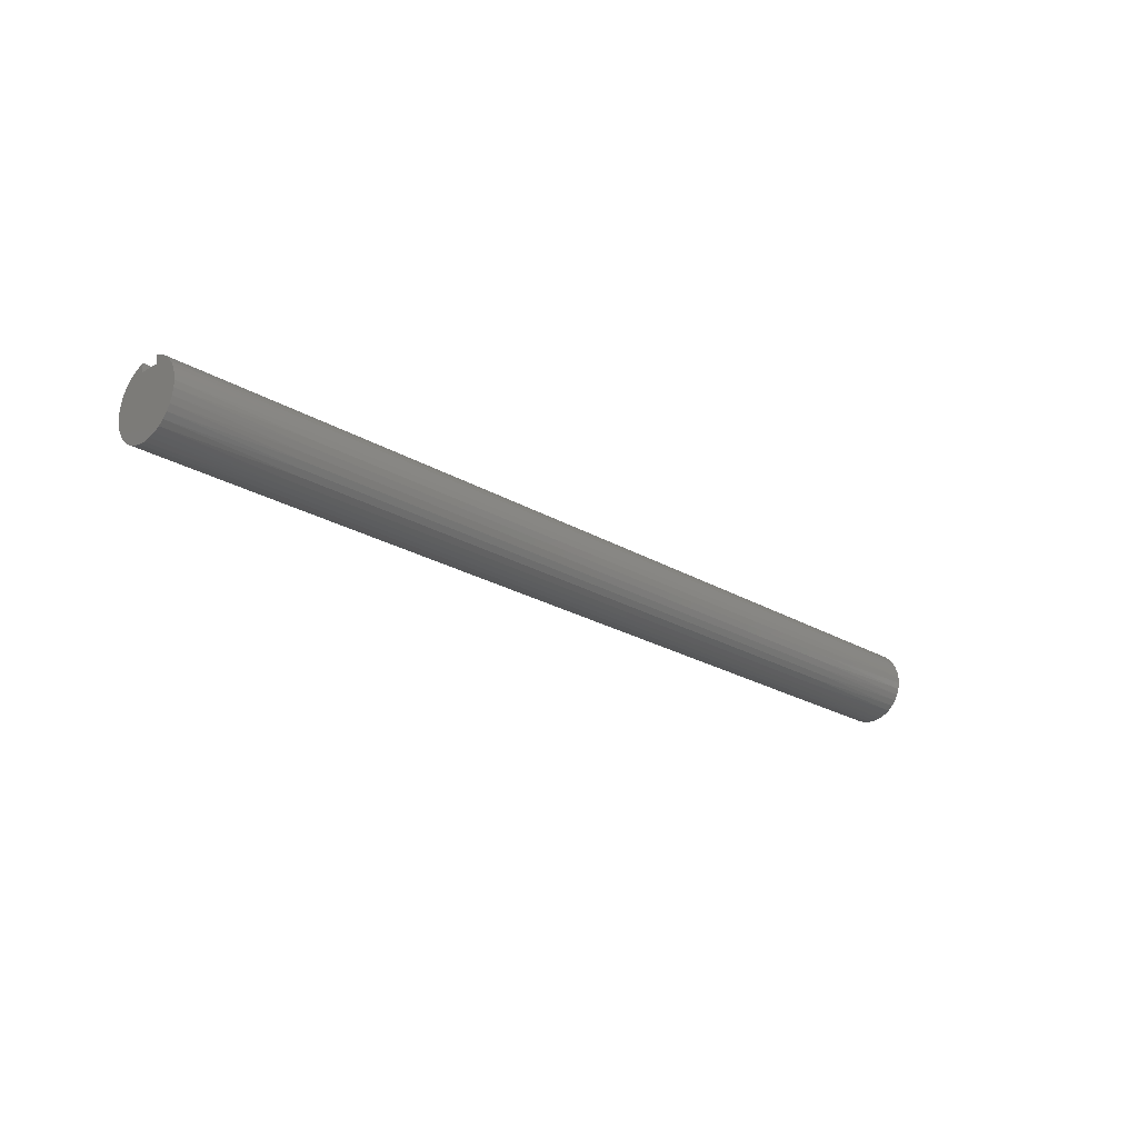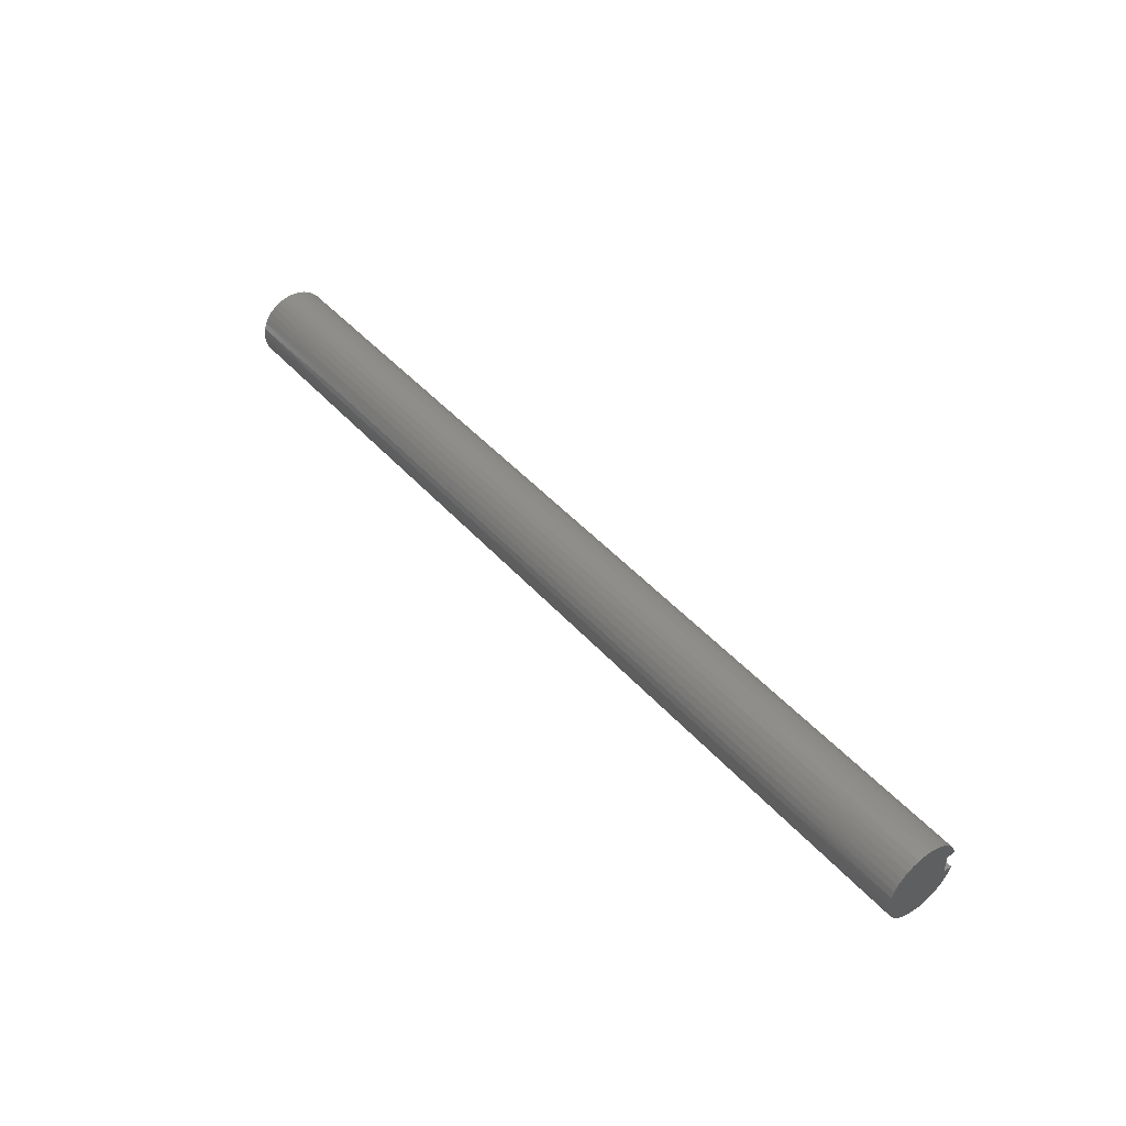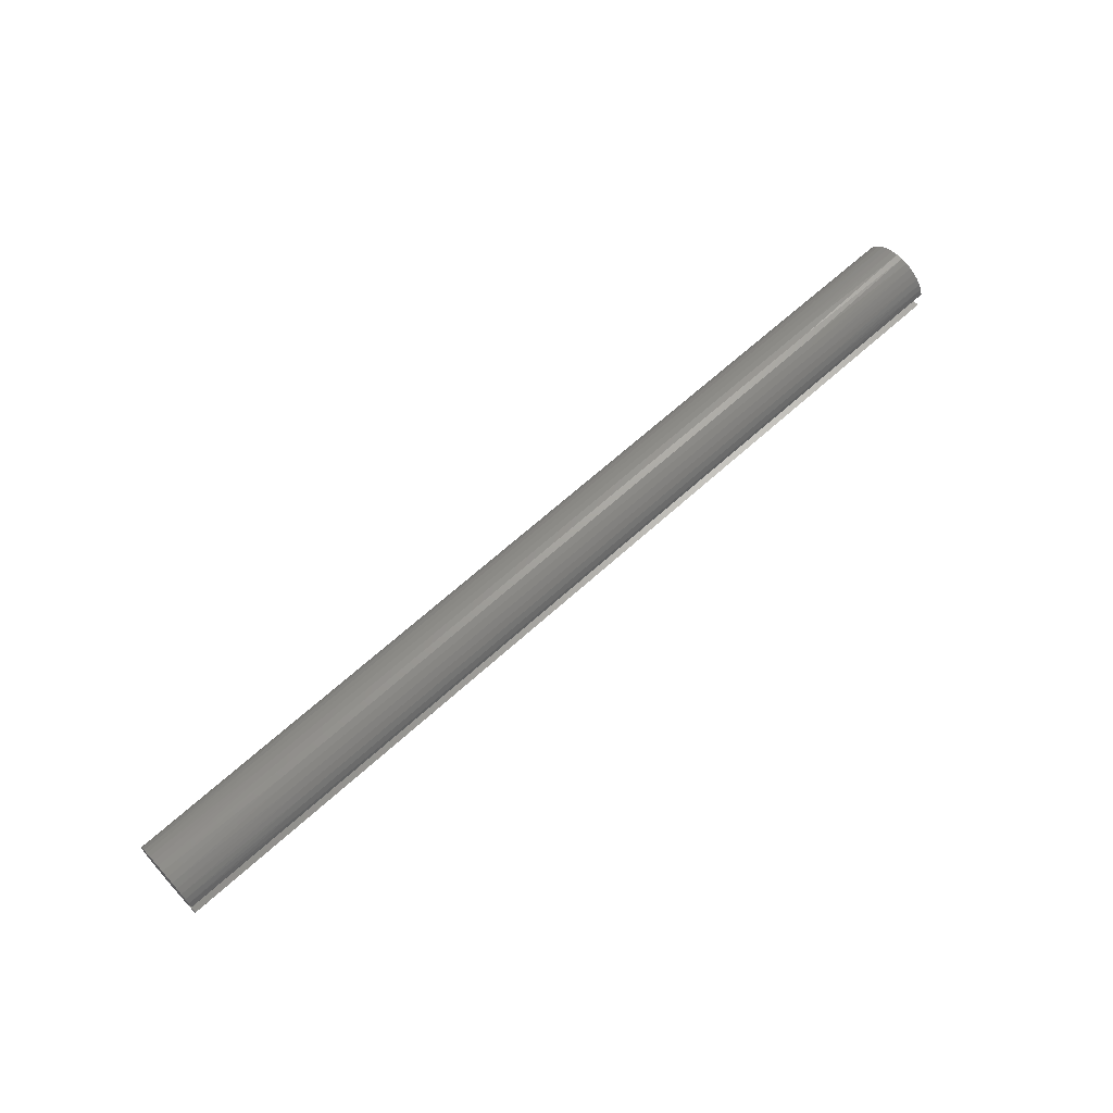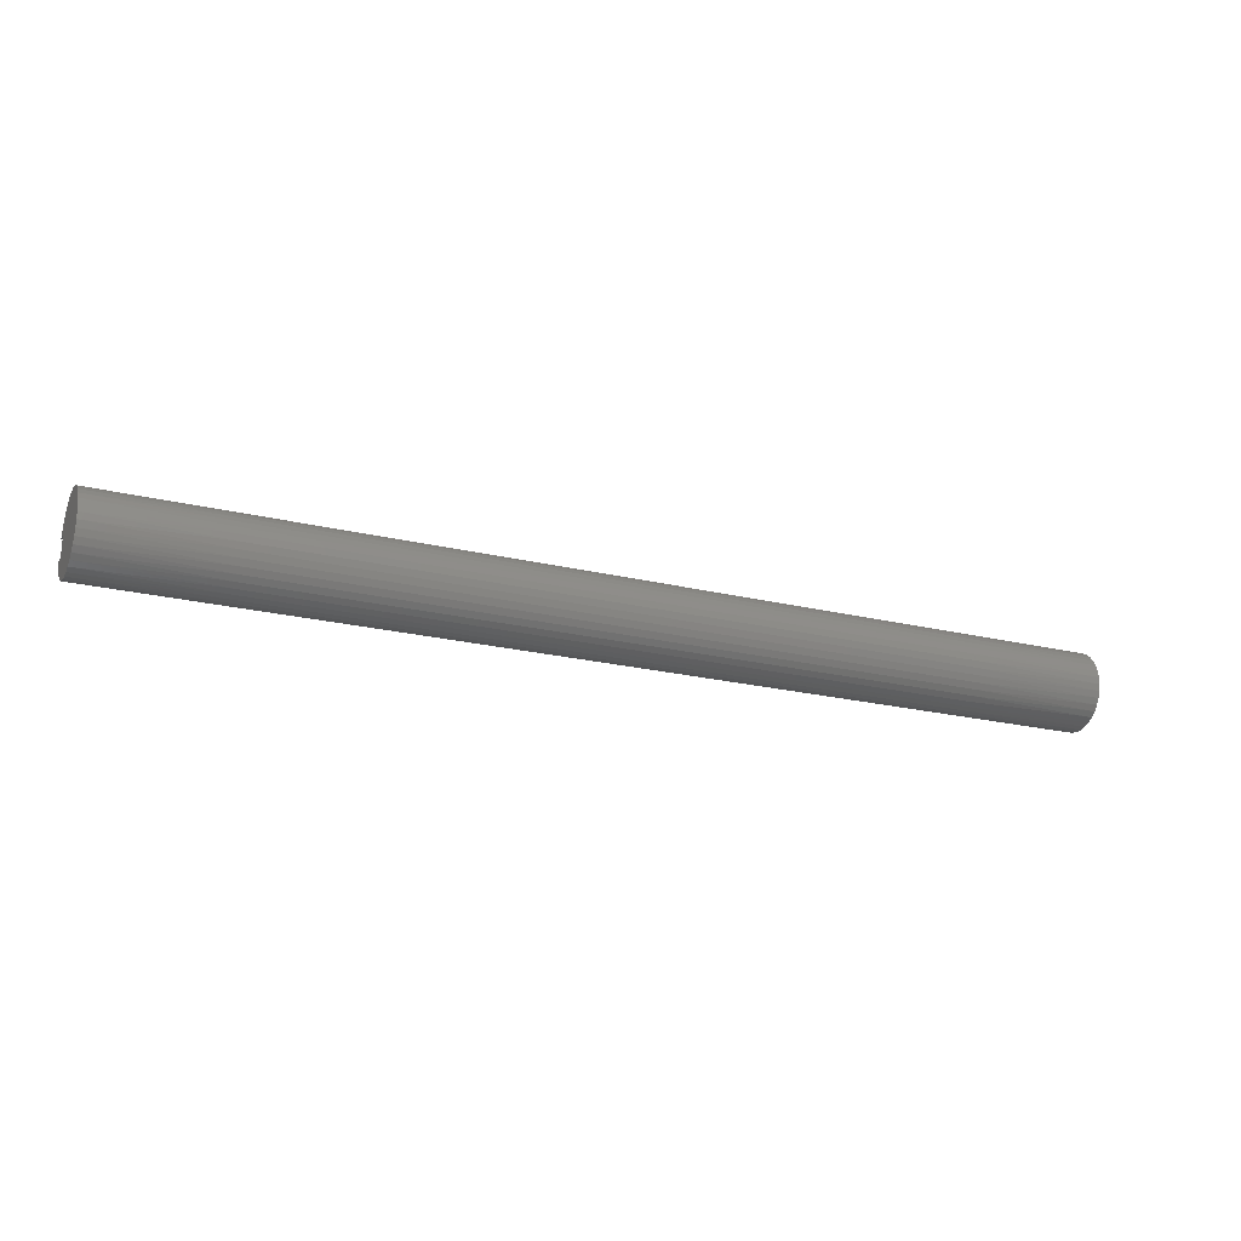
<metadata>
{"format":"stl","ext":"stl","renderer":"f3d","projection":"perspective","resolution":1024,"background":"white","views":[{"elev":-23.3,"azim":134.8,"up":"+Y"},{"elev":45.0,"azim":51.6,"up":"+Z"},{"elev":65.5,"azim":137.6,"up":"+Z"},{"elev":-21.3,"azim":-23.6,"up":"+Z"}]}
</metadata>
<code>
# stl→obj: 270 verts, 536 faces
v 0 0.7188 0.25
v 24 0.7188 0.25
v 0 0.7188 -0.25
v 24 0.7188 -0.25
v 0 0.9359 -0.25
v 24 0.9359 -0.25
v 0 0.8783 0.4088
v 3.429 0.9103 0.3313
v 0 0.9359 0.25
v 6.857 0.9103 0.3313
v 10.29 0.9103 0.3313
v 10.29 0.839 0.4844
v 13.71 0.839 0.4844
v 13.71 0.7421 0.6227
v 17.14 0.7421 0.6227
v 17.14 0.6227 0.7421
v 20.57 0.6227 0.7421
v 20.57 0.4844 0.839
v 24 0.5561 0.7932
v 24 0.4099 0.8778
v 20.57 0.3313 0.9103
v 24 0.2512 0.9356
v 20.57 0.1682 0.954
v 24 0.08487 0.965
v 20.57 -0 0.9688
v 24 -0.08404 0.9651
v 20.57 -0.1682 0.954
v 24 -0.2504 0.9358
v 20.57 -0.3313 0.9103
v 24 -0.4091 0.8781
v 20.57 -0.4844 0.839
v 24 -0.5554 0.7937
v 20.57 -0.6227 0.7421
v 24 -0.6849 0.6852
v 20.57 -0.7421 0.6227
v 24 -0.7935 0.5558
v 20.57 -0.839 0.4844
v 24 -0.8779 0.4095
v 20.57 -0.9103 0.3313
v 24 -0.9357 0.2508
v 20.57 -0.954 0.1682
v 24 -0.9651 0.08446
v 20.57 -0.9688 -0
v 24 -0.9651 -0.08446
v 20.57 -0.954 -0.1682
v 24 -0.9357 -0.2508
v 20.57 -0.9103 -0.3313
v 24 -0.8779 -0.4095
v 20.57 -0.839 -0.4844
v 24 -0.7935 -0.5558
v 20.57 -0.7421 -0.6227
v 24 -0.6849 -0.6852
v 20.57 -0.6227 -0.7421
v 24 -0.5554 -0.7937
v 20.57 -0.4844 -0.839
v 24 -0.4091 -0.8781
v 20.57 -0.3313 -0.9103
v 24 -0.2504 -0.9358
v 20.57 -0.1682 -0.954
v 24 -0.08404 -0.9651
v 20.57 0 -0.9688
v 24 0.08487 -0.965
v 20.57 0.1682 -0.954
v 24 0.2512 -0.9356
v 20.57 0.3313 -0.9103
v 24 0.4099 -0.8778
v 20.57 0.4844 -0.839
v 24 0.5561 -0.7932
v 20.57 0.6227 -0.7421
v 24 0.6854 -0.6846
v 20.57 0.7421 -0.6227
v 24 0.7939 -0.5551
v 20.57 0.839 -0.4844
v 24 0.8783 -0.4088
v 20.57 0.9103 -0.3313
v 17.14 0.9103 -0.3313
v 13.71 0.9103 -0.3313
v 13.71 0.839 -0.4844
v 10.29 0.839 -0.4844
v 10.29 0.7421 -0.6227
v 6.857 0.7421 -0.6227
v 6.857 0.6227 -0.7421
v 3.429 0.6227 -0.7421
v 3.429 0.4844 -0.839
v 0 0.5561 -0.7932
v 0 0.4099 -0.8778
v 3.429 0.3313 -0.9103
v 0 0.2512 -0.9356
v 3.429 0.1682 -0.954
v 0 0.08487 -0.965
v 3.429 0 -0.9688
v 0 -0.08404 -0.9651
v 3.429 -0.1682 -0.954
v 0 -0.2504 -0.9358
v 3.429 -0.3313 -0.9103
v 0 -0.4091 -0.8781
v 3.429 -0.4844 -0.839
v 0 -0.5554 -0.7937
v 3.429 -0.6227 -0.7421
v 0 -0.6849 -0.6852
v 3.429 -0.7421 -0.6227
v 0 -0.7935 -0.5558
v 3.429 -0.839 -0.4844
v 0 -0.8779 -0.4095
v 3.429 -0.9103 -0.3313
v 0 -0.9357 -0.2508
v 3.429 -0.954 -0.1682
v 0 -0.9651 -0.08446
v 3.429 -0.9688 -0
v 0 -0.9651 0.08446
v 3.429 -0.954 0.1682
v 0 -0.9357 0.2508
v 3.429 -0.9103 0.3313
v 0 -0.8779 0.4095
v 3.429 -0.839 0.4844
v 0 -0.7935 0.5558
v 3.429 -0.7421 0.6227
v 0 -0.6849 0.6852
v 3.429 -0.6227 0.7421
v 0 -0.5554 0.7937
v 3.429 -0.4844 0.839
v 0 -0.4091 0.8781
v 3.429 -0.3313 0.9103
v 0 -0.2504 0.9358
v 3.429 -0.1682 0.954
v 0 -0.08404 0.9651
v 3.429 0 0.9688
v 0 0.08487 0.965
v 3.429 0.1682 0.954
v 0 0.2512 0.9356
v 3.429 0.3313 0.9103
v 0 0.4099 0.8778
v 3.429 0.4844 0.839
v 0 0.5561 0.7932
v 3.429 0.6227 0.7421
v 0 0.6854 0.6846
v 3.429 0.7421 0.6227
v 0 0.7939 0.5551
v 3.429 0.839 0.4844
v 0 0.6854 -0.6846
v 3.429 0.7421 -0.6227
v 6.857 0.839 -0.4844
v 10.29 0.9103 -0.3313
v 0 0.7939 -0.5551
v 3.429 0.839 -0.4844
v 6.857 0.9103 -0.3313
v 0 0.8783 -0.4088
v 3.429 0.9103 -0.3313
v 24 0.6854 0.6846
v 20.57 0.7421 0.6227
v 17.14 0.839 0.4844
v 13.71 0.9103 0.3313
v 24 0.7939 0.5551
v 20.57 0.839 0.4844
v 17.14 0.9103 0.3313
v 24 0.9359 0.25
v 24 0.8783 0.4088
v 20.57 0.9103 0.3313
v 6.857 0 0.9688
v 6.857 0.1682 0.954
v 6.857 0.3313 0.9103
v 6.857 0.4844 0.839
v 6.857 0.6227 0.7421
v 6.857 0.7421 0.6227
v 6.857 0.839 0.4844
v 10.29 0 0.9688
v 10.29 0.1682 0.954
v 10.29 0.3313 0.9103
v 10.29 0.4844 0.839
v 10.29 0.6227 0.7421
v 10.29 0.7421 0.6227
v 6.857 -0.1682 0.954
v 6.857 -0.3313 0.9103
v 6.857 -0.4844 0.839
v 6.857 -0.6227 0.7421
v 6.857 -0.7421 0.6227
v 6.857 -0.839 0.4844
v 6.857 -0.9103 0.3313
v 6.857 -0.954 0.1682
v 6.857 -0.9688 -0
v 6.857 -0.954 -0.1682
v 6.857 -0.9103 -0.3313
v 6.857 -0.839 -0.4844
v 6.857 -0.7421 -0.6227
v 6.857 -0.6227 -0.7421
v 6.857 -0.4844 -0.839
v 6.857 -0.3313 -0.9103
v 6.857 -0.1682 -0.954
v 6.857 0 -0.9688
v 6.857 0.1682 -0.954
v 6.857 0.3313 -0.9103
v 6.857 0.4844 -0.839
v 13.71 0 0.9688
v 13.71 0.1682 0.954
v 13.71 0.3313 0.9103
v 13.71 0.4844 0.839
v 13.71 0.6227 0.7421
v 10.29 -0.1682 0.954
v 10.29 -0.3313 0.9103
v 10.29 -0.4844 0.839
v 10.29 -0.6227 0.7421
v 10.29 -0.7421 0.6227
v 10.29 -0.839 0.4844
v 10.29 -0.9103 0.3313
v 10.29 -0.954 0.1682
v 10.29 -0.9688 -0
v 10.29 -0.954 -0.1682
v 10.29 -0.9103 -0.3313
v 10.29 -0.839 -0.4844
v 10.29 -0.7421 -0.6227
v 10.29 -0.6227 -0.7421
v 10.29 -0.4844 -0.839
v 10.29 -0.3313 -0.9103
v 10.29 -0.1682 -0.954
v 10.29 0 -0.9688
v 10.29 0.1682 -0.954
v 10.29 0.3313 -0.9103
v 10.29 0.4844 -0.839
v 10.29 0.6227 -0.7421
v 17.14 0 0.9688
v 17.14 0.1682 0.954
v 17.14 0.3313 0.9103
v 17.14 0.4844 0.839
v 13.71 -0.1682 0.954
v 13.71 -0.3313 0.9103
v 13.71 -0.4844 0.839
v 13.71 -0.6227 0.7421
v 13.71 -0.7421 0.6227
v 13.71 -0.839 0.4844
v 13.71 -0.9103 0.3313
v 13.71 -0.954 0.1682
v 13.71 -0.9688 -0
v 13.71 -0.954 -0.1682
v 13.71 -0.9103 -0.3313
v 13.71 -0.839 -0.4844
v 13.71 -0.7421 -0.6227
v 13.71 -0.6227 -0.7421
v 13.71 -0.4844 -0.839
v 13.71 -0.3313 -0.9103
v 13.71 -0.1682 -0.954
v 13.71 0 -0.9688
v 13.71 0.1682 -0.954
v 13.71 0.3313 -0.9103
v 13.71 0.4844 -0.839
v 13.71 0.6227 -0.7421
v 13.71 0.7421 -0.6227
v 17.14 -0.1682 0.954
v 17.14 -0.3313 0.9103
v 17.14 -0.4844 0.839
v 17.14 -0.6227 0.7421
v 17.14 -0.7421 0.6227
v 17.14 -0.839 0.4844
v 17.14 -0.9103 0.3313
v 17.14 -0.954 0.1682
v 17.14 -0.9688 -0
v 17.14 -0.954 -0.1682
v 17.14 -0.9103 -0.3313
v 17.14 -0.839 -0.4844
v 17.14 -0.7421 -0.6227
v 17.14 -0.6227 -0.7421
v 17.14 -0.4844 -0.839
v 17.14 -0.3313 -0.9103
v 17.14 -0.1682 -0.954
v 17.14 0 -0.9688
v 17.14 0.1682 -0.954
v 17.14 0.3313 -0.9103
v 17.14 0.4844 -0.839
v 17.14 0.6227 -0.7421
v 17.14 0.7421 -0.6227
v 17.14 0.839 -0.4844
f 1 2 3
f 3 2 4
f 3 4 5
f 5 4 6
f 7 8 9
f 9 8 10
f 9 10 11
f 11 10 12
f 11 12 13
f 13 12 14
f 13 14 15
f 15 14 16
f 15 16 17
f 17 16 18
f 17 18 19
f 19 18 20
f 20 18 21
f 20 21 22
f 22 21 23
f 22 23 24
f 24 23 25
f 24 25 26
f 26 25 27
f 26 27 28
f 28 27 29
f 28 29 30
f 30 29 31
f 30 31 32
f 32 31 33
f 32 33 34
f 34 33 35
f 34 35 36
f 36 35 37
f 36 37 38
f 38 37 39
f 38 39 40
f 40 39 41
f 40 41 42
f 42 41 43
f 42 43 44
f 44 43 45
f 44 45 46
f 46 45 47
f 46 47 48
f 48 47 49
f 48 49 50
f 50 49 51
f 50 51 52
f 52 51 53
f 52 53 54
f 54 53 55
f 54 55 56
f 56 55 57
f 56 57 58
f 58 57 59
f 58 59 60
f 60 59 61
f 60 61 62
f 62 61 63
f 62 63 64
f 64 63 65
f 64 65 66
f 66 65 67
f 66 67 68
f 68 67 69
f 68 69 70
f 70 69 71
f 70 71 72
f 72 71 73
f 72 73 74
f 74 73 75
f 74 75 6
f 6 75 76
f 6 76 77
f 77 76 78
f 77 78 79
f 79 78 80
f 79 80 81
f 81 80 82
f 81 82 83
f 83 82 84
f 83 84 85
f 85 84 86
f 86 84 87
f 86 87 88
f 88 87 89
f 88 89 90
f 90 89 91
f 90 91 92
f 92 91 93
f 92 93 94
f 94 93 95
f 94 95 96
f 96 95 97
f 96 97 98
f 98 97 99
f 98 99 100
f 100 99 101
f 100 101 102
f 102 101 103
f 102 103 104
f 104 103 105
f 104 105 106
f 106 105 107
f 106 107 108
f 108 107 109
f 108 109 110
f 110 109 111
f 110 111 112
f 112 111 113
f 112 113 114
f 114 113 115
f 114 115 116
f 116 115 117
f 116 117 118
f 118 117 119
f 118 119 120
f 120 119 121
f 120 121 122
f 122 121 123
f 122 123 124
f 124 123 125
f 124 125 126
f 126 125 127
f 126 127 128
f 128 127 129
f 128 129 130
f 130 129 131
f 130 131 132
f 132 131 133
f 132 133 134
f 134 133 135
f 134 135 136
f 136 135 137
f 136 137 138
f 138 137 139
f 138 139 7
f 7 139 8
f 85 140 83
f 83 140 141
f 83 141 81
f 81 141 142
f 81 142 79
f 79 142 143
f 79 143 77
f 77 143 6
f 140 144 141
f 141 144 145
f 141 145 142
f 142 145 146
f 142 146 143
f 143 146 5
f 143 5 6
f 144 147 145
f 145 147 148
f 145 148 146
f 146 148 5
f 147 5 148
f 19 149 17
f 17 149 150
f 17 150 15
f 15 150 151
f 15 151 13
f 13 151 152
f 13 152 11
f 11 152 9
f 149 153 150
f 150 153 154
f 150 154 151
f 151 154 155
f 151 155 152
f 152 155 156
f 152 156 9
f 153 157 154
f 154 157 158
f 154 158 155
f 155 158 156
f 157 156 158
f 127 159 129
f 129 159 160
f 129 160 131
f 131 160 161
f 131 161 133
f 133 161 162
f 133 162 135
f 135 162 163
f 135 163 137
f 137 163 164
f 137 164 139
f 139 164 165
f 139 165 8
f 8 165 10
f 159 166 160
f 160 166 167
f 160 167 161
f 161 167 168
f 161 168 162
f 162 168 169
f 162 169 163
f 163 169 170
f 163 170 164
f 164 170 171
f 164 171 165
f 165 171 12
f 165 12 10
f 159 127 172
f 172 127 125
f 172 125 173
f 173 125 123
f 173 123 174
f 174 123 121
f 174 121 175
f 175 121 119
f 175 119 176
f 176 119 117
f 176 117 177
f 177 117 115
f 177 115 178
f 178 115 113
f 178 113 179
f 179 113 111
f 179 111 180
f 180 111 109
f 180 109 181
f 181 109 107
f 181 107 182
f 182 107 105
f 182 105 183
f 183 105 103
f 183 103 184
f 184 103 101
f 184 101 185
f 185 101 99
f 185 99 186
f 186 99 97
f 186 97 187
f 187 97 95
f 187 95 188
f 188 95 93
f 188 93 189
f 189 93 91
f 189 91 190
f 190 91 89
f 190 89 191
f 191 89 87
f 191 87 192
f 192 87 84
f 192 84 82
f 166 193 167
f 167 193 194
f 167 194 168
f 168 194 195
f 168 195 169
f 169 195 196
f 169 196 170
f 170 196 197
f 170 197 171
f 171 197 14
f 171 14 12
f 166 159 198
f 198 159 172
f 198 172 199
f 199 172 173
f 199 173 200
f 200 173 174
f 200 174 201
f 201 174 175
f 201 175 202
f 202 175 176
f 202 176 203
f 203 176 177
f 203 177 204
f 204 177 178
f 204 178 205
f 205 178 179
f 205 179 206
f 206 179 180
f 206 180 207
f 207 180 181
f 207 181 208
f 208 181 182
f 208 182 209
f 209 182 183
f 209 183 210
f 210 183 184
f 210 184 211
f 211 184 185
f 211 185 212
f 212 185 186
f 212 186 213
f 213 186 187
f 213 187 214
f 214 187 188
f 214 188 215
f 215 188 189
f 215 189 216
f 216 189 190
f 216 190 217
f 217 190 191
f 217 191 218
f 218 191 192
f 218 192 219
f 219 192 82
f 219 82 80
f 193 220 194
f 194 220 221
f 194 221 195
f 195 221 222
f 195 222 196
f 196 222 223
f 196 223 197
f 197 223 16
f 197 16 14
f 193 166 224
f 224 166 198
f 224 198 225
f 225 198 199
f 225 199 226
f 226 199 200
f 226 200 227
f 227 200 201
f 227 201 228
f 228 201 202
f 228 202 229
f 229 202 203
f 229 203 230
f 230 203 204
f 230 204 231
f 231 204 205
f 231 205 232
f 232 205 206
f 232 206 233
f 233 206 207
f 233 207 234
f 234 207 208
f 234 208 235
f 235 208 209
f 235 209 236
f 236 209 210
f 236 210 237
f 237 210 211
f 237 211 238
f 238 211 212
f 238 212 239
f 239 212 213
f 239 213 240
f 240 213 214
f 240 214 241
f 241 214 215
f 241 215 242
f 242 215 216
f 242 216 243
f 243 216 217
f 243 217 244
f 244 217 218
f 244 218 245
f 245 218 219
f 245 219 246
f 246 219 80
f 246 80 78
f 220 25 221
f 221 25 23
f 221 23 222
f 222 23 21
f 222 21 223
f 223 21 18
f 223 18 16
f 220 193 247
f 247 193 224
f 247 224 248
f 248 224 225
f 248 225 249
f 249 225 226
f 249 226 250
f 250 226 227
f 250 227 251
f 251 227 228
f 251 228 252
f 252 228 229
f 252 229 253
f 253 229 230
f 253 230 254
f 254 230 231
f 254 231 255
f 255 231 232
f 255 232 256
f 256 232 233
f 256 233 257
f 257 233 234
f 257 234 258
f 258 234 235
f 258 235 259
f 259 235 236
f 259 236 260
f 260 236 237
f 260 237 261
f 261 237 238
f 261 238 262
f 262 238 239
f 262 239 263
f 263 239 240
f 263 240 264
f 264 240 241
f 264 241 265
f 265 241 242
f 265 242 266
f 266 242 243
f 266 243 267
f 267 243 244
f 267 244 268
f 268 244 245
f 268 245 269
f 269 245 246
f 269 246 270
f 270 246 78
f 270 78 76
f 25 220 27
f 27 220 247
f 27 247 29
f 29 247 248
f 29 248 31
f 31 248 249
f 31 249 33
f 33 249 250
f 33 250 35
f 35 250 251
f 35 251 37
f 37 251 252
f 37 252 39
f 39 252 253
f 39 253 41
f 41 253 254
f 41 254 43
f 43 254 255
f 43 255 45
f 45 255 256
f 45 256 47
f 47 256 257
f 47 257 49
f 49 257 258
f 49 258 51
f 51 258 259
f 51 259 53
f 53 259 260
f 53 260 55
f 55 260 261
f 55 261 57
f 57 261 262
f 57 262 59
f 59 262 263
f 59 263 61
f 61 263 264
f 61 264 63
f 63 264 265
f 63 265 65
f 65 265 266
f 65 266 67
f 67 266 267
f 67 267 69
f 69 267 268
f 69 268 71
f 71 268 269
f 71 269 73
f 73 269 270
f 73 270 75
f 75 270 76
f 9 156 1
f 1 156 2
f 156 157 2
f 2 157 153
f 2 153 149
f 149 19 2
f 2 19 20
f 2 20 22
f 22 24 2
f 2 24 26
f 2 26 28
f 28 30 2
f 2 30 56
f 2 56 4
f 4 56 58
f 4 58 60
f 56 30 54
f 54 30 32
f 54 32 52
f 52 32 34
f 52 34 50
f 50 34 36
f 50 36 48
f 48 36 38
f 48 38 46
f 46 38 40
f 46 40 44
f 44 40 42
f 60 62 4
f 4 62 64
f 4 64 66
f 66 68 4
f 4 68 70
f 4 70 72
f 72 74 4
f 4 74 6
f 9 1 7
f 7 1 138
f 138 1 136
f 136 1 134
f 134 1 132
f 132 1 130
f 130 1 128
f 128 1 126
f 126 1 124
f 124 1 122
f 122 1 3
f 122 3 96
f 96 3 94
f 94 3 92
f 92 3 90
f 90 3 88
f 88 3 86
f 86 3 85
f 85 3 140
f 140 3 144
f 144 3 147
f 147 3 5
f 122 96 120
f 120 96 98
f 120 98 118
f 118 98 100
f 118 100 116
f 116 100 102
f 116 102 114
f 114 102 104
f 114 104 112
f 112 104 106
f 112 106 110
f 110 106 108

</code>
